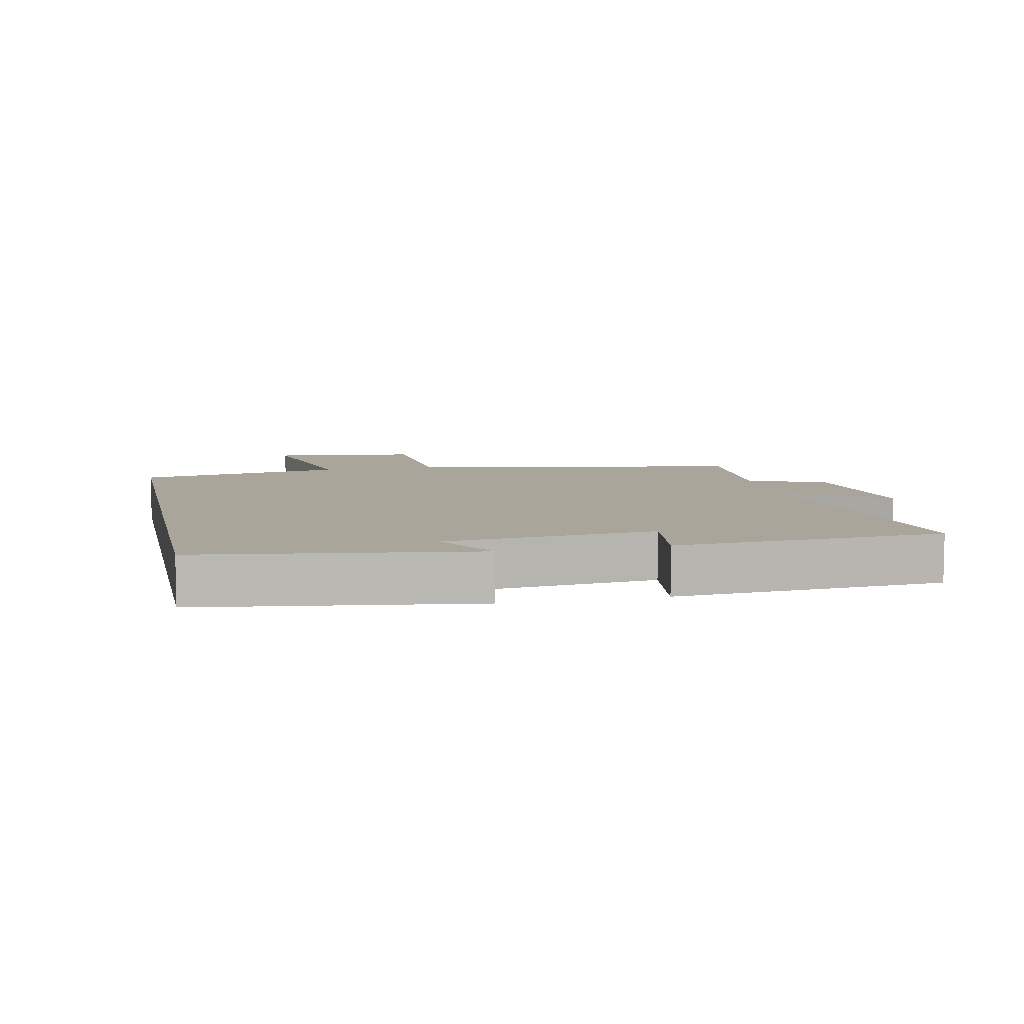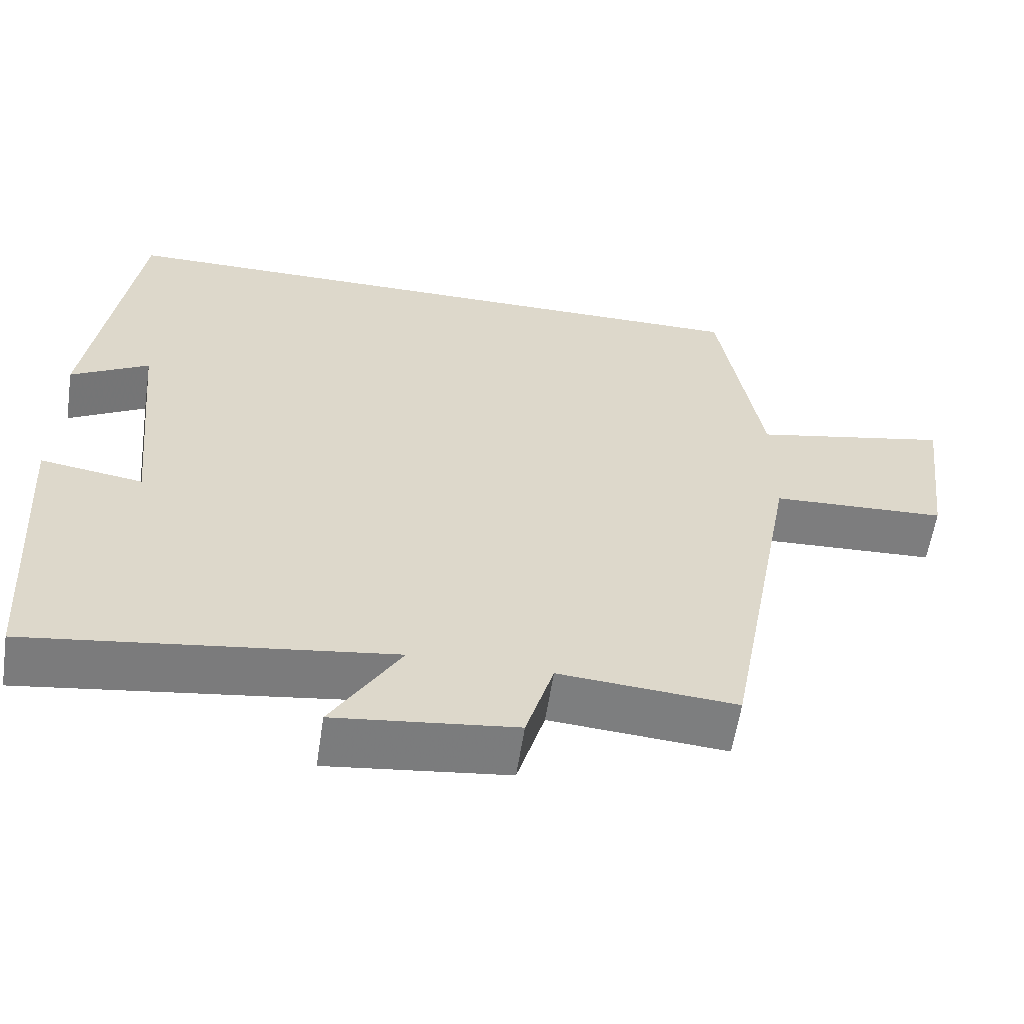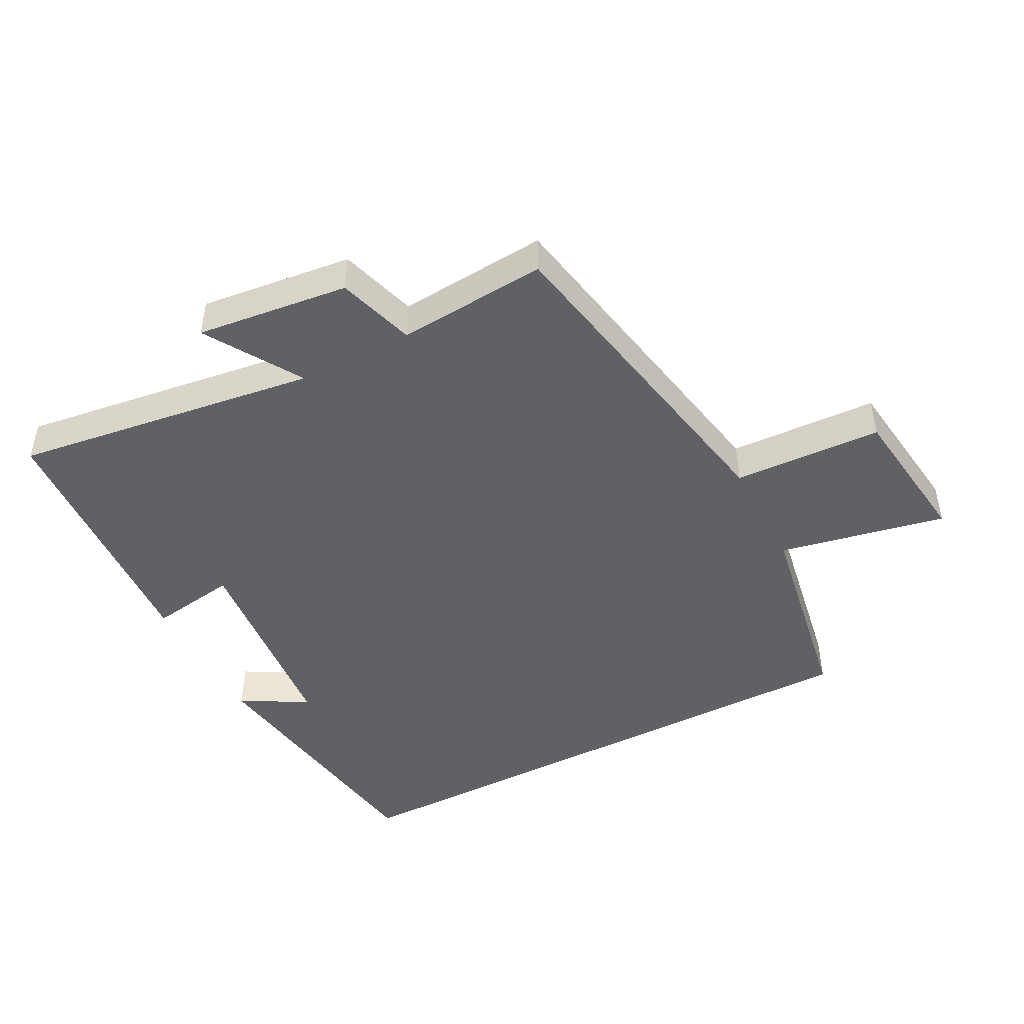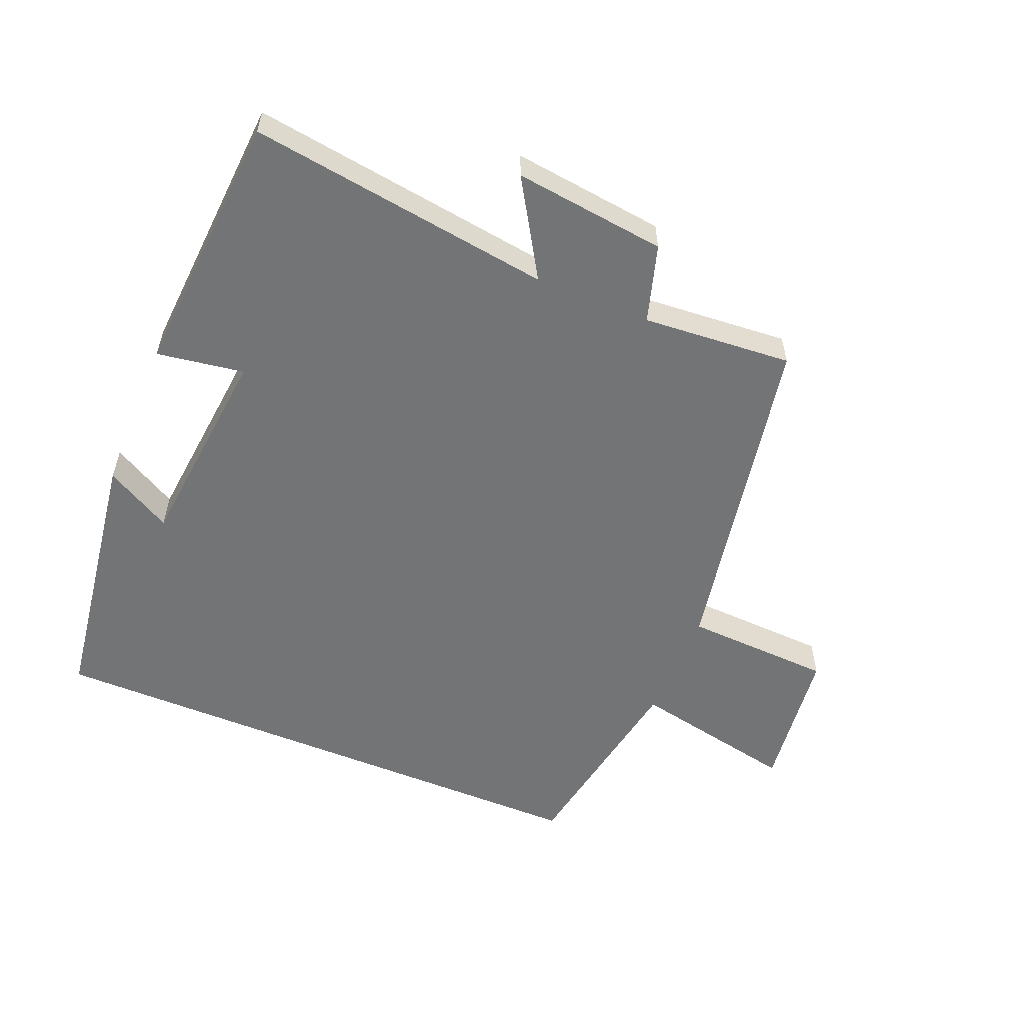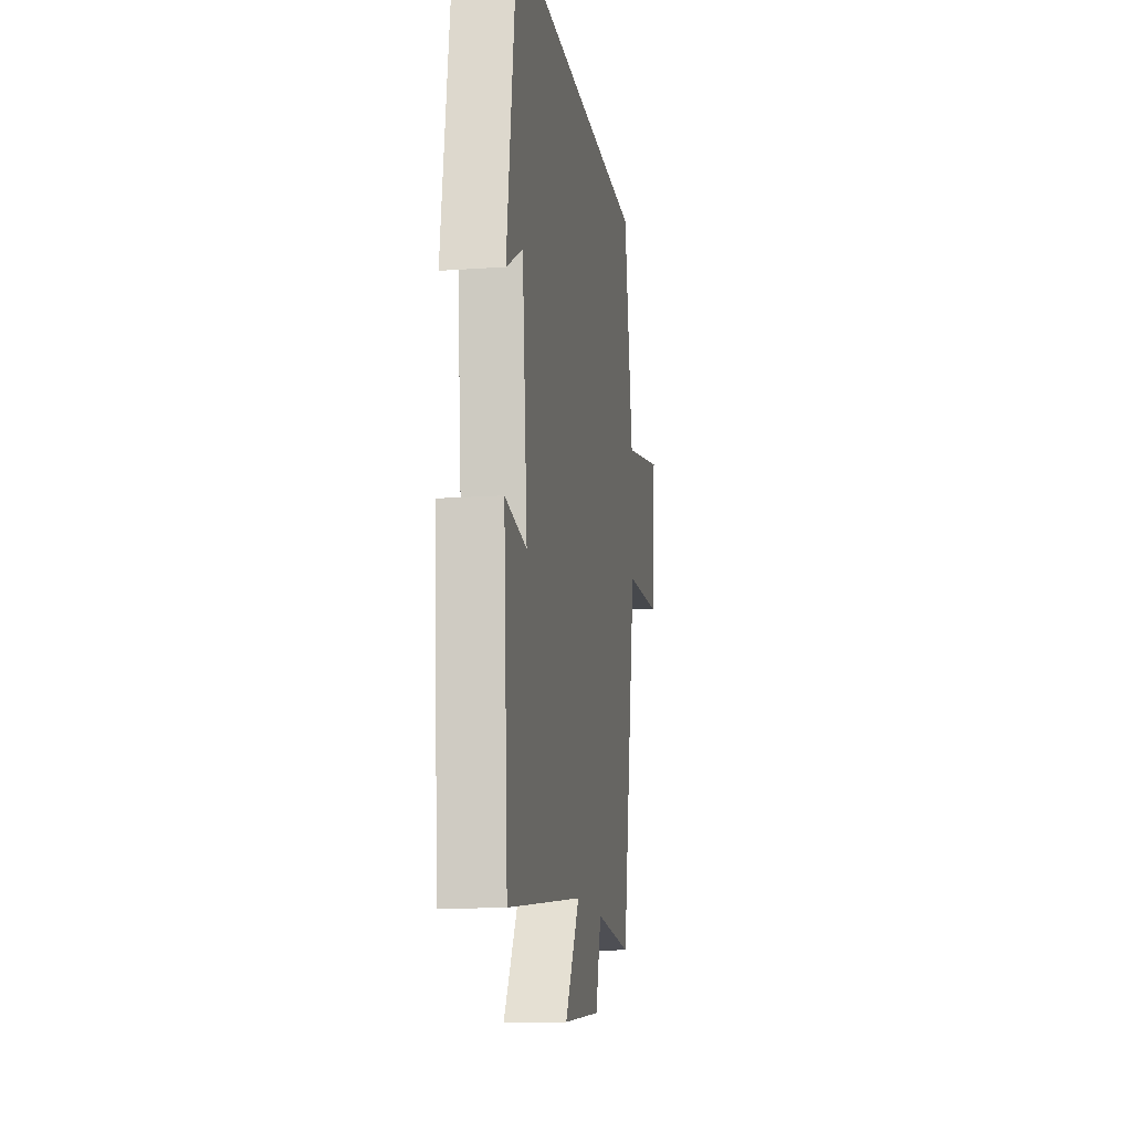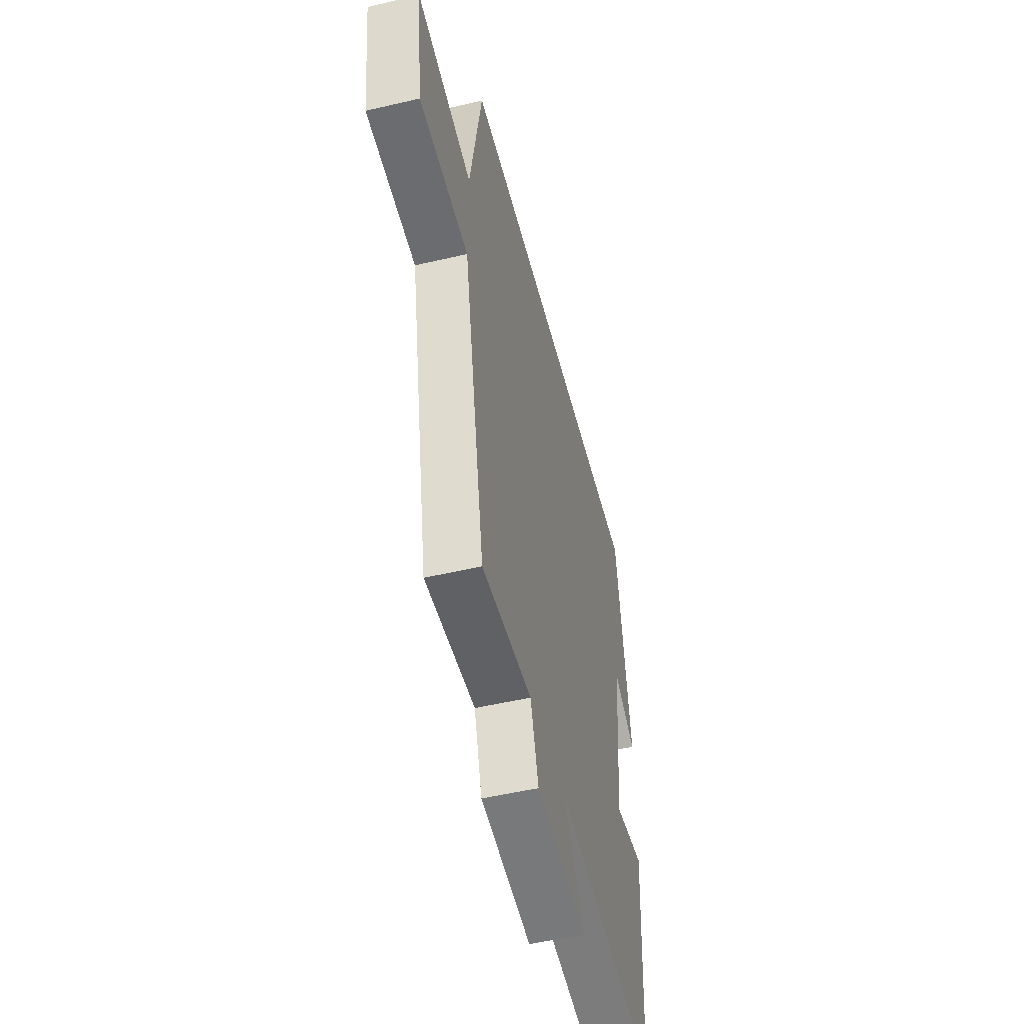
<metadata>
{"format":"obj","ext":"obj","renderer":"f3d","projection":"perspective","resolution":1024,"background":"white","views":[{"elev":7.7,"azim":77.8,"up":"+Y"},{"elev":-59.2,"azim":171.4,"up":"+Z"},{"elev":-46.3,"azim":-152.3,"up":"+Y"},{"elev":-56.1,"azim":157.5,"up":"+Y"},{"elev":-14.0,"azim":98.8,"up":"+Z"},{"elev":-51.3,"azim":-75.7,"up":"+Z"}]}
</metadata>
<code>
v 0.44 0.07 0.5
v 0.5 0.07 0.085
v 0.398 0.07 0.142
v 0.366 0.07 -0.178
v 0.5 0.07 -0.157
v 0.473 0.07 -0.565
v 0.006 0.07 -0.5
v 0.096 0.07 -0.647
v -0.138 0.07 -0.619
v -0.174 0.07 -0.5
v -0.404 0.07 -0.518
v -0.5 0.07 -0.001
v -0.728 0.07 0.009
v -0.756 0.07 0.235
v -0.5 0.07 0.183
v -0.444 0.07 0.5
v 0.44 0 0.5
v 0.5 0 0.085
v 0.398 0 0.142
v 0.366 0 -0.178
v 0.5 0 -0.157
v 0.473 0 -0.565
v 0.006 0 -0.5
v 0.096 0 -0.647
v -0.138 0 -0.619
v -0.174 0 -0.5
v -0.404 0 -0.518
v -0.5 0 -0.001
v -0.728 0 0.009
v -0.756 0 0.235
v -0.5 0 0.183
v -0.444 0 0.5
f 15 16 1
f 12 13 14 15
f 10 11 12 15
f 10 15 1
f 7 8 9 10
f 7 10 1
f 4 5 6 7
f 3 4 7
f 3 7 1
f 1 2 3
f 17 32 31
f 31 30 29 28
f 31 28 27 26
f 17 31 26
f 26 25 24 23
f 17 26 23
f 23 22 21 20
f 23 20 19
f 17 23 19
f 19 18 17
f 1 17 18 2
f 2 18 19 3
f 3 19 20 4
f 4 20 21 5
f 5 21 22 6
f 6 22 23 7
f 7 23 24 8
f 8 24 25 9
f 9 25 26 10
f 10 26 27 11
f 11 27 28 12
f 12 28 29 13
f 13 29 30 14
f 14 30 31 15
f 15 31 32 16
f 16 32 17 1

</code>
